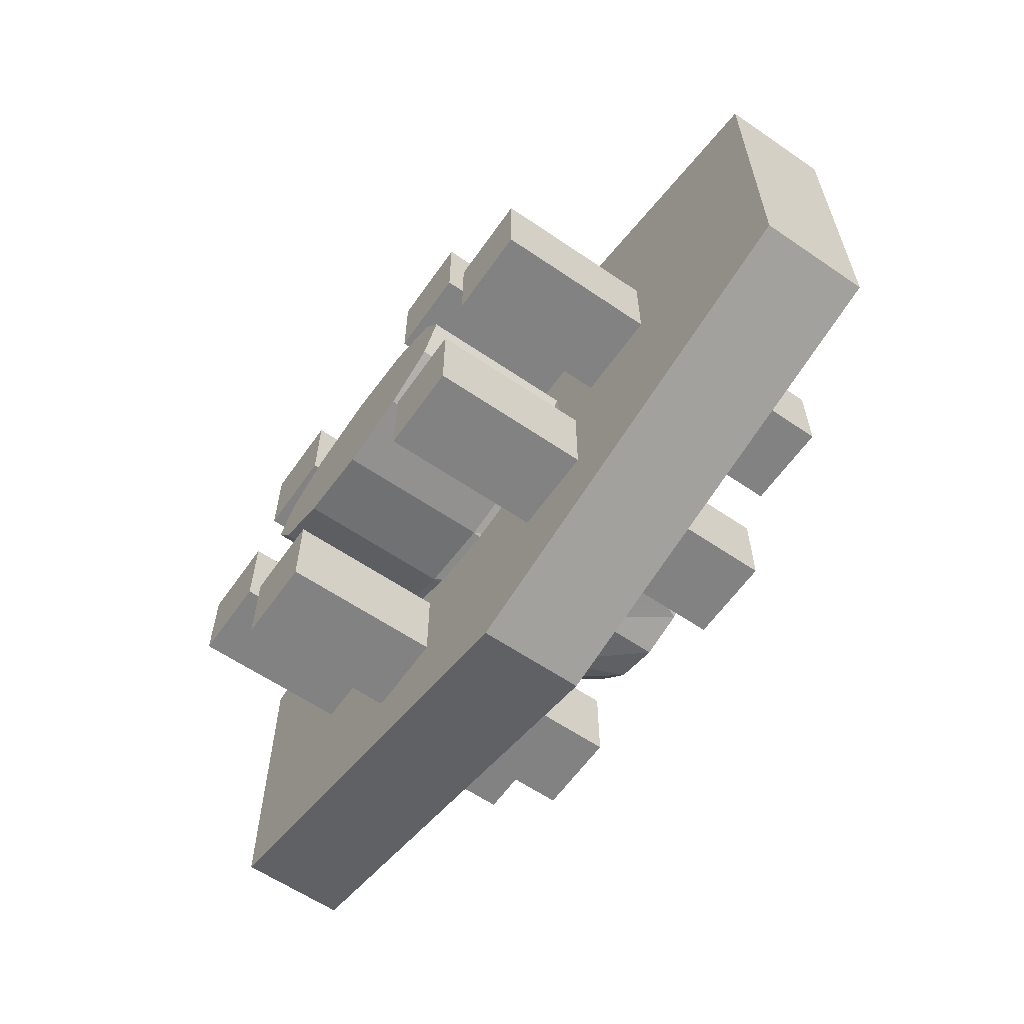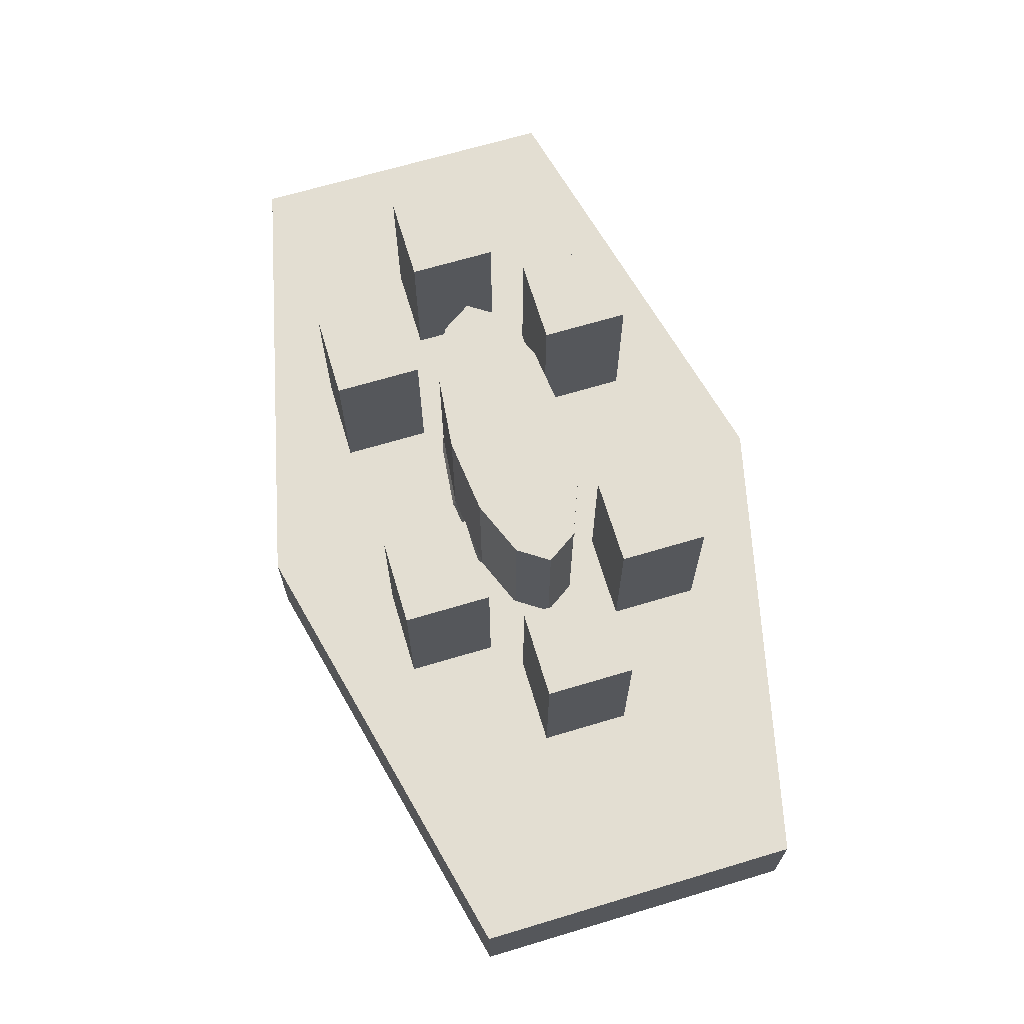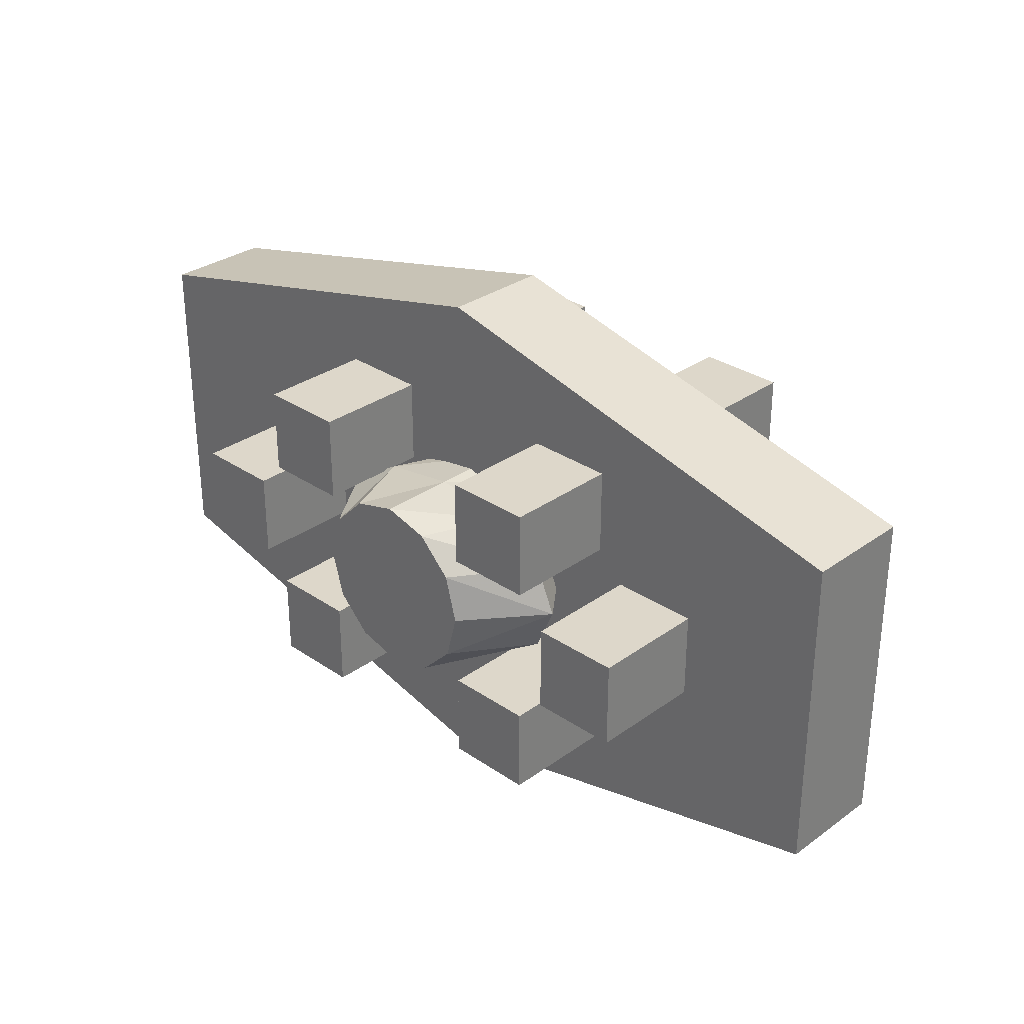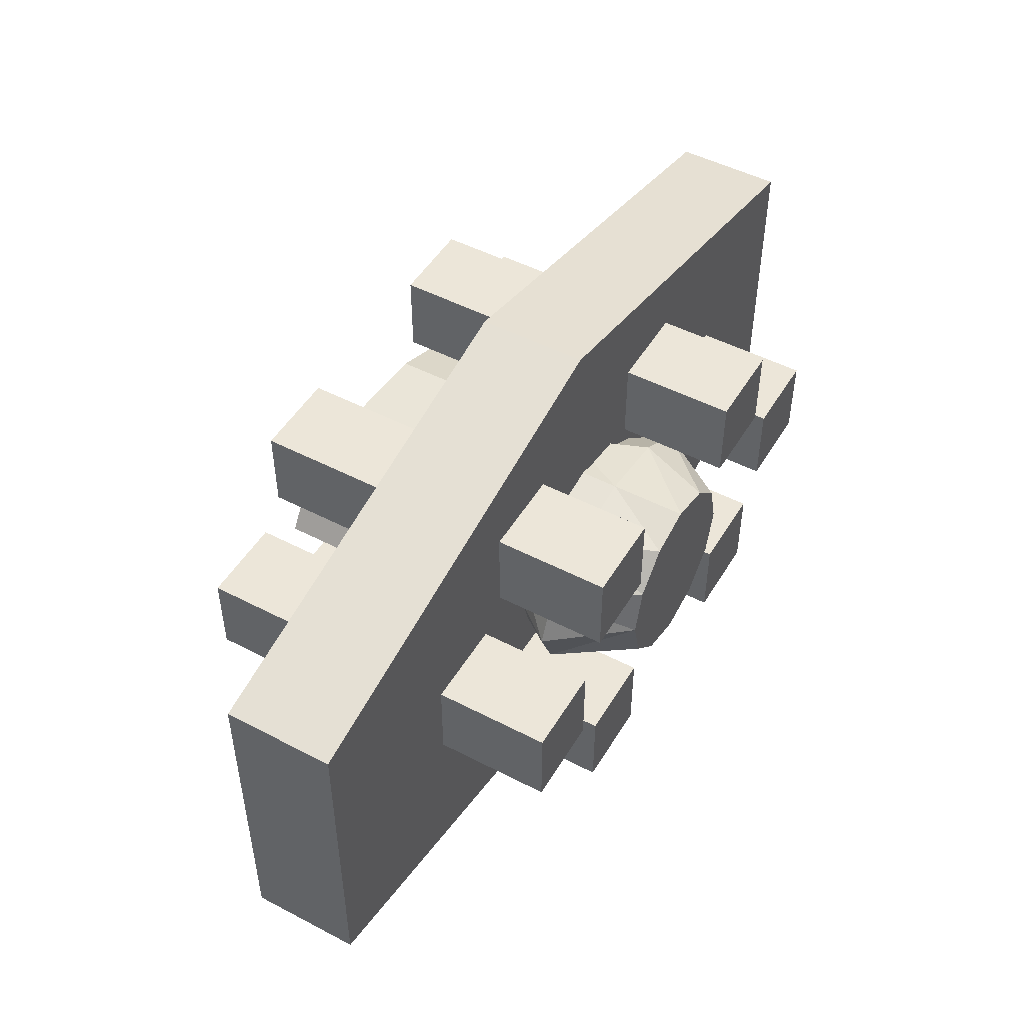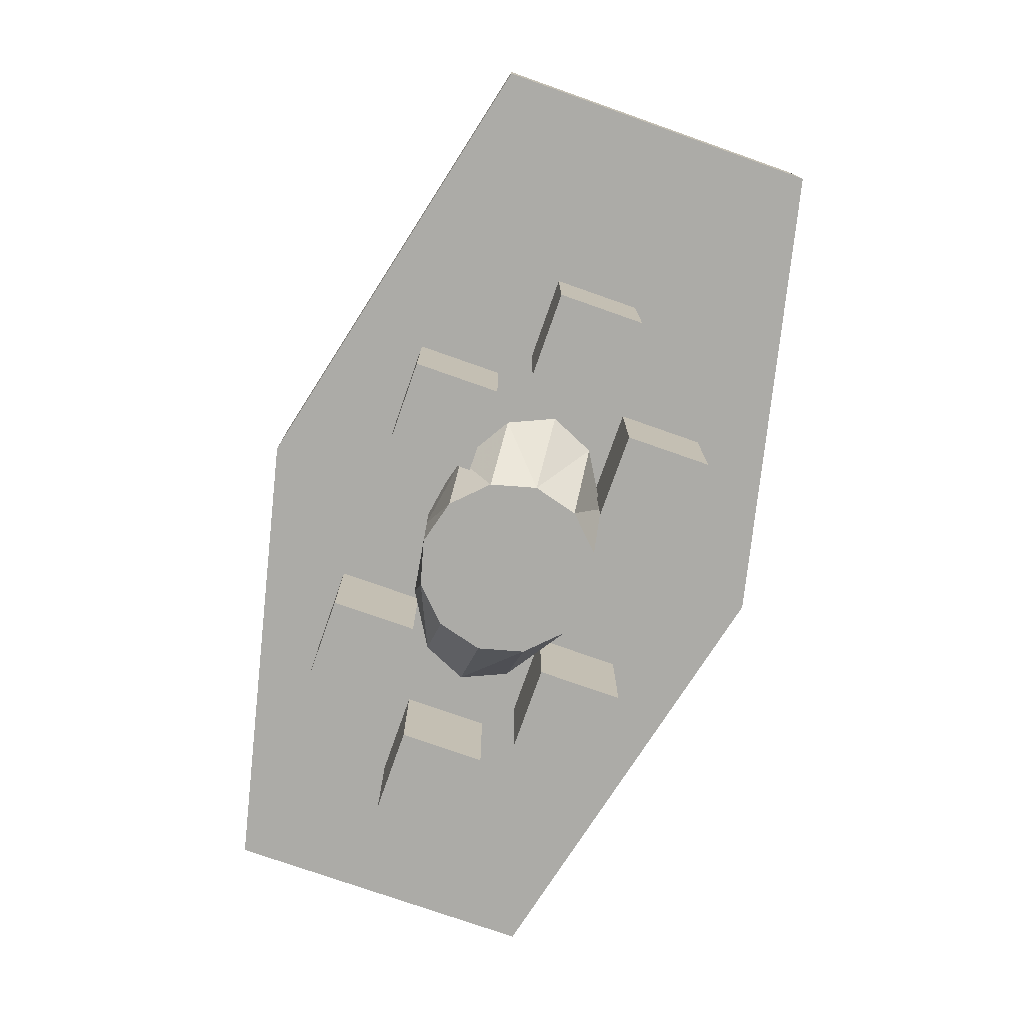
<metadata>
{"format":"obj","ext":"obj","renderer":"f3d","projection":"perspective","resolution":1024,"background":"white","views":[{"elev":-60.7,"azim":55.1,"up":"+Y"},{"elev":67.6,"azim":73.3,"up":"+Z"},{"elev":30.9,"azim":-135.8,"up":"+Y"},{"elev":49.1,"azim":120.0,"up":"+Y"},{"elev":-76.3,"azim":70.6,"up":"+Z"}]}
</metadata>
<code>
v -3 0 0.1
v -3 0 0.1
v -3 0 0.1
v -3 0 0.1
v -3 -1.061 0.4536
v -3 -1.061 -0.2535
v -3 1.061 -0.2535
v -3 1.061 0.4536
v -1.5 -1.414 0.4536
v -1.5 -1.414 -0.2535
v -1.5 1.414 -0.2535
v -1.5 1.414 0.4536
v 0 -1.768 0.4536
v 0 -1.768 -0.2535
v 0 1.768 -0.2535
v 0 1.768 0.4536
v 1.5 -1.414 0.4536
v 1.5 -1.414 -0.2535
v 1.5 1.414 -0.2535
v 1.5 1.414 0.4536
v 3 -1.061 0.4536
v 3 -1.061 -0.2535
v 3 1.061 -0.2535
v 3 1.061 0.4536
v 3 0 0.1
v 3 0 0.1
v 3 0 0.1
v 3 0 0.1
v -0.1 0 -1
v -0.1 0 -1
v -0.1 0 -1
v -0.1 0 -1
v -0.1 0 -1
v -0.1 0 -1
v -0.1 0 -1
v -0.1 0 -1
v -0.1 0 -1
v -0.1 0 -1
v -0.1 0 -1
v -0.1 0 -1
v -0.7 0 -1
v -0.6196 -0.3 -1
v -0.4 -0.5196 -1
v -0.1 -0.6 -1
v 0.2 -0.5196 -1
v 0.4196 -0.3 -1
v 0.5 0 -1
v 0.4196 0.3 -1
v 0.2 0.5196 -1
v -0.1 0.6 -1
v -0.4 0.5196 -1
v -0.6196 0.3 -1
v -1.1 0 -0.5
v -0.966 -0.3 -0.5
v -0.6 -0.5196 -0.5
v -0.1 -0.6 -0.5
v 0.4 -0.5196 -0.5
v 0.766 -0.3 -0.5
v 0.9 0 -0.5
v 0.766 0.3 -0.5
v 0.4 0.5196 -0.5
v -0.1 0.6 -0.5
v -0.6 0.5196 -0.5
v -0.966 0.3 -0.5
v -0.7 0 0
v -0.6196 -0.3 0
v -0.4 -0.5196 0
v -0.1 -0.6 0
v 0.2 -0.5196 0
v 0.4196 -0.3 0
v 0.5 0 0
v 0.4196 0.3 0
v 0.2 0.5196 0
v -0.1 0.6 0
v -0.4 0.5196 0
v -0.6196 0.3 0
v -1.1 0 0.5
v -0.966 -0.2 0.5
v -0.6 -0.3464 0.5
v -0.1 -0.4 0.5
v 0.4 -0.3464 0.5
v 0.766 -0.2 0.5
v 0.9 0 0.5
v 0.766 0.2 0.5
v 0.4 0.3464 0.5
v -0.1 0.4 0.5
v -0.6 0.3464 0.5
v -0.966 0.2 0.5
v -1.1 0 1.5
v -0.966 -0.2 1.5
v -0.6 -0.3464 1.5
v -0.1 -0.4 1.5
v 0.4 -0.3464 1.5
v 0.766 -0.2 1.5
v 0.9 0 1.5
v 0.766 0.2 1.5
v 0.4 0.3464 1.5
v -0.1 0.4 1.5
v -0.6 0.3464 1.5
v -0.966 0.2 1.5
v -0.1 0 1.5
v -0.1 0 1.5
v -0.1 0 1.5
v -0.1 0 1.5
v -0.1 0 1.5
v -0.1 0 1.5
v -0.1 0 1.5
v -0.1 0 1.5
v -0.1 0 1.5
v -0.1 0 1.5
v -0.1 0 1.5
v -0.1 0 1.5
v -1 0.75 -1
v -1 0.75 -1
v -1 0.75 -1
v -1 0.75 -1
v -1.283 0.4672 -1
v -0.7172 0.4672 -1
v -0.7172 1.033 -1
v -1.283 1.033 -1
v -1.283 0.4672 -0.5
v -0.7172 0.4672 -0.5
v -0.7172 1.033 -0.5
v -1.283 1.033 -0.5
v -1.283 0.4672 0
v -0.7172 0.4672 0
v -0.7172 1.033 0
v -1.283 1.033 0
v -1.283 0.4672 0.5
v -0.7172 0.4672 0.5
v -0.7172 1.033 0.5
v -1.283 1.033 0.5
v -1.283 0.4672 1.5
v -0.7172 0.4672 1.5
v -0.7172 1.033 1.5
v -1.283 1.033 1.5
v -1 0.75 1.5
v -1 0.75 1.5
v -1 0.75 1.5
v -1 0.75 1.5
v -1 -0.75 -1
v -1 -0.75 -1
v -1 -0.75 -1
v -1 -0.75 -1
v -0.7172 -0.4672 -1
v -1.283 -0.4672 -1
v -1.283 -1.033 -1
v -0.7172 -1.033 -1
v -0.7172 -0.4672 -0.5
v -1.283 -0.4672 -0.5
v -1.283 -1.033 -0.5
v -0.7172 -1.033 -0.5
v -0.7172 -0.4672 0
v -1.283 -0.4672 0
v -1.283 -1.033 0
v -0.7172 -1.033 0
v -0.7172 -0.4672 0.5
v -1.283 -0.4672 0.5
v -1.283 -1.033 0.5
v -0.7172 -1.033 0.5
v -0.7172 -0.4672 1.5
v -1.283 -0.4672 1.5
v -1.283 -1.033 1.5
v -0.7172 -1.033 1.5
v -1 -0.75 1.5
v -1 -0.75 1.5
v -1 -0.75 1.5
v -1 -0.75 1.5
v 0.75 0.75 -1
v 0.75 0.75 -1
v 0.75 0.75 -1
v 0.75 0.75 -1
v 0.4672 0.4672 -1
v 1.033 0.4672 -1
v 1.033 1.033 -1
v 0.4672 1.033 -1
v 0.4672 0.4672 -0.5
v 1.033 0.4672 -0.5
v 1.033 1.033 -0.5
v 0.4672 1.033 -0.5
v 0.4672 0.4672 0
v 1.033 0.4672 0
v 1.033 1.033 0
v 0.4672 1.033 0
v 0.4672 0.4672 0.5
v 1.033 0.4672 0.5
v 1.033 1.033 0.5
v 0.4672 1.033 0.5
v 0.4672 0.4672 1.5
v 1.033 0.4672 1.5
v 1.033 1.033 1.5
v 0.4672 1.033 1.5
v 0.75 0.75 1.5
v 0.75 0.75 1.5
v 0.75 0.75 1.5
v 0.75 0.75 1.5
v 0.75 -0.75 -1
v 0.75 -0.75 -1
v 0.75 -0.75 -1
v 0.75 -0.75 -1
v 1.033 -0.4672 -1
v 0.4672 -0.4672 -1
v 0.4672 -1.033 -1
v 1.033 -1.033 -1
v 1.033 -0.4672 -0.5
v 0.4672 -0.4672 -0.5
v 0.4672 -1.033 -0.5
v 1.033 -1.033 -0.5
v 1.033 -0.4672 0
v 0.4672 -0.4672 0
v 0.4672 -1.033 0
v 1.033 -1.033 0
v 1.033 -0.4672 0.5
v 0.4672 -0.4672 0.5
v 0.4672 -1.033 0.5
v 1.033 -1.033 0.5
v 1.033 -0.4672 1.5
v 0.4672 -0.4672 1.5
v 0.4672 -1.033 1.5
v 1.033 -1.033 1.5
v 0.75 -0.75 1.5
v 0.75 -0.75 1.5
v 0.75 -0.75 1.5
v 0.75 -0.75 1.5
v 1.5 0 -1
v 1.5 0 -1
v 1.5 0 -1
v 1.5 0 -1
v 1.217 -0.2828 -1
v 1.783 -0.2828 -1
v 1.783 0.2828 -1
v 1.217 0.2828 -1
v 1.217 -0.2828 -0.5
v 1.783 -0.2828 -0.5
v 1.783 0.2828 -0.5
v 1.217 0.2828 -0.5
v 1.217 -0.2828 0
v 1.783 -0.2828 0
v 1.783 0.2828 0
v 1.217 0.2828 0
v 1.217 -0.2828 0.5
v 1.783 -0.2828 0.5
v 1.783 0.2828 0.5
v 1.217 0.2828 0.5
v 1.217 -0.2828 1.5
v 1.783 -0.2828 1.5
v 1.783 0.2828 1.5
v 1.217 0.2828 1.5
v 1.5 0 1.5
v 1.5 0 1.5
v 1.5 0 1.5
v 1.5 0 1.5
v -1.75 0 -1
v -1.75 0 -1
v -1.75 0 -1
v -1.75 0 -1
v -2.033 -0.2828 -1
v -1.467 -0.2828 -1
v -1.467 0.2828 -1
v -2.033 0.2828 -1
v -2.033 -0.2828 -0.5
v -1.467 -0.2828 -0.5
v -1.467 0.2828 -0.5
v -2.033 0.2828 -0.5
v -2.033 -0.2828 0
v -1.467 -0.2828 0
v -1.467 0.2828 0
v -2.033 0.2828 0
v -2.033 -0.2828 0.5
v -1.467 -0.2828 0.5
v -1.467 0.2828 0.5
v -2.033 0.2828 0.5
v -2.033 -0.2828 1.5
v -1.467 -0.2828 1.5
v -1.467 0.2828 1.5
v -2.033 0.2828 1.5
v -1.75 0 1.5
v -1.75 0 1.5
v -1.75 0 1.5
v -1.75 0 1.5
f 5 1 2
f 6 5 2
f 6 2 3
f 7 6 3
f 7 3 8
f 3 4 8
f 8 4 5
f 4 1 5
f 9 5 6
f 10 9 6
f 10 6 7
f 11 10 7
f 11 7 12
f 7 8 12
f 12 8 9
f 8 5 9
f 13 9 10
f 14 13 10
f 14 10 11
f 15 14 11
f 15 11 16
f 11 12 16
f 16 12 13
f 12 9 13
f 17 13 14
f 18 17 14
f 18 14 15
f 19 18 15
f 19 15 20
f 15 16 20
f 20 16 17
f 16 13 17
f 21 17 18
f 22 21 18
f 22 18 19
f 23 22 19
f 23 19 24
f 19 20 24
f 24 20 21
f 20 17 21
f 25 21 22
f 26 25 22
f 26 22 23
f 27 26 23
f 27 23 28
f 23 24 28
f 28 24 25
f 24 21 25
f 41 29 30
f 42 41 30
f 42 30 31
f 43 42 31
f 43 31 32
f 44 43 32
f 44 32 33
f 45 44 33
f 45 33 34
f 46 45 34
f 46 34 35
f 47 46 35
f 47 35 48
f 35 36 48
f 48 36 49
f 36 37 49
f 49 37 50
f 37 38 50
f 50 38 51
f 38 39 51
f 51 39 52
f 39 40 52
f 52 40 41
f 40 29 41
f 53 41 42
f 54 53 42
f 54 42 43
f 55 54 43
f 55 43 44
f 56 55 44
f 56 44 45
f 57 56 45
f 57 45 46
f 58 57 46
f 58 46 47
f 59 58 47
f 59 47 60
f 47 48 60
f 60 48 61
f 48 49 61
f 61 49 62
f 49 50 62
f 62 50 63
f 50 51 63
f 63 51 64
f 51 52 64
f 64 52 53
f 52 41 53
f 65 53 54
f 66 65 54
f 66 54 55
f 67 66 55
f 67 55 56
f 68 67 56
f 68 56 57
f 69 68 57
f 69 57 58
f 70 69 58
f 70 58 59
f 71 70 59
f 71 59 72
f 59 60 72
f 72 60 73
f 60 61 73
f 73 61 74
f 61 62 74
f 74 62 75
f 62 63 75
f 75 63 76
f 63 64 76
f 76 64 65
f 64 53 65
f 77 65 66
f 78 77 66
f 78 66 67
f 79 78 67
f 79 67 68
f 80 79 68
f 80 68 69
f 81 80 69
f 81 69 70
f 82 81 70
f 82 70 71
f 83 82 71
f 83 71 84
f 71 72 84
f 84 72 85
f 72 73 85
f 85 73 86
f 73 74 86
f 86 74 87
f 74 75 87
f 87 75 88
f 75 76 88
f 88 76 77
f 76 65 77
f 89 77 78
f 90 89 78
f 90 78 79
f 91 90 79
f 91 79 80
f 92 91 80
f 92 80 81
f 93 92 81
f 93 81 82
f 94 93 82
f 94 82 83
f 95 94 83
f 95 83 96
f 83 84 96
f 96 84 97
f 84 85 97
f 97 85 98
f 85 86 98
f 98 86 99
f 86 87 99
f 99 87 100
f 87 88 100
f 100 88 89
f 88 77 89
f 101 89 90
f 102 101 90
f 102 90 91
f 103 102 91
f 103 91 92
f 104 103 92
f 104 92 93
f 105 104 93
f 105 93 94
f 106 105 94
f 106 94 95
f 107 106 95
f 107 95 108
f 95 96 108
f 108 96 109
f 96 97 109
f 109 97 110
f 97 98 110
f 110 98 111
f 98 99 111
f 111 99 112
f 99 100 112
f 112 100 101
f 100 89 101
f 117 113 114
f 118 117 114
f 118 114 115
f 119 118 115
f 119 115 120
f 115 116 120
f 120 116 117
f 116 113 117
f 121 117 118
f 122 121 118
f 122 118 119
f 123 122 119
f 123 119 124
f 119 120 124
f 124 120 121
f 120 117 121
f 125 121 122
f 126 125 122
f 126 122 123
f 127 126 123
f 127 123 128
f 123 124 128
f 128 124 125
f 124 121 125
f 129 125 126
f 130 129 126
f 130 126 127
f 131 130 127
f 131 127 132
f 127 128 132
f 132 128 129
f 128 125 129
f 133 129 130
f 134 133 130
f 134 130 131
f 135 134 131
f 135 131 136
f 131 132 136
f 136 132 133
f 132 129 133
f 137 133 134
f 138 137 134
f 138 134 135
f 139 138 135
f 139 135 140
f 135 136 140
f 140 136 137
f 136 133 137
f 145 141 142
f 146 145 142
f 146 142 143
f 147 146 143
f 147 143 148
f 143 144 148
f 148 144 145
f 144 141 145
f 149 145 146
f 150 149 146
f 150 146 147
f 151 150 147
f 151 147 152
f 147 148 152
f 152 148 149
f 148 145 149
f 153 149 150
f 154 153 150
f 154 150 151
f 155 154 151
f 155 151 156
f 151 152 156
f 156 152 153
f 152 149 153
f 157 153 154
f 158 157 154
f 158 154 155
f 159 158 155
f 159 155 160
f 155 156 160
f 160 156 157
f 156 153 157
f 161 157 158
f 162 161 158
f 162 158 159
f 163 162 159
f 163 159 164
f 159 160 164
f 164 160 161
f 160 157 161
f 165 161 162
f 166 165 162
f 166 162 163
f 167 166 163
f 167 163 168
f 163 164 168
f 168 164 165
f 164 161 165
f 173 169 170
f 174 173 170
f 174 170 171
f 175 174 171
f 175 171 176
f 171 172 176
f 176 172 173
f 172 169 173
f 177 173 174
f 178 177 174
f 178 174 175
f 179 178 175
f 179 175 180
f 175 176 180
f 180 176 177
f 176 173 177
f 181 177 178
f 182 181 178
f 182 178 179
f 183 182 179
f 183 179 184
f 179 180 184
f 184 180 181
f 180 177 181
f 185 181 182
f 186 185 182
f 186 182 183
f 187 186 183
f 187 183 188
f 183 184 188
f 188 184 185
f 184 181 185
f 189 185 186
f 190 189 186
f 190 186 187
f 191 190 187
f 191 187 192
f 187 188 192
f 192 188 189
f 188 185 189
f 193 189 190
f 194 193 190
f 194 190 191
f 195 194 191
f 195 191 196
f 191 192 196
f 196 192 193
f 192 189 193
f 201 197 198
f 202 201 198
f 202 198 199
f 203 202 199
f 203 199 204
f 199 200 204
f 204 200 201
f 200 197 201
f 205 201 202
f 206 205 202
f 206 202 203
f 207 206 203
f 207 203 208
f 203 204 208
f 208 204 205
f 204 201 205
f 209 205 206
f 210 209 206
f 210 206 207
f 211 210 207
f 211 207 212
f 207 208 212
f 212 208 209
f 208 205 209
f 213 209 210
f 214 213 210
f 214 210 211
f 215 214 211
f 215 211 216
f 211 212 216
f 216 212 213
f 212 209 213
f 217 213 214
f 218 217 214
f 218 214 215
f 219 218 215
f 219 215 220
f 215 216 220
f 220 216 217
f 216 213 217
f 221 217 218
f 222 221 218
f 222 218 219
f 223 222 219
f 223 219 224
f 219 220 224
f 224 220 221
f 220 217 221
f 229 225 226
f 230 229 226
f 230 226 227
f 231 230 227
f 231 227 232
f 227 228 232
f 232 228 229
f 228 225 229
f 233 229 230
f 234 233 230
f 234 230 231
f 235 234 231
f 235 231 236
f 231 232 236
f 236 232 233
f 232 229 233
f 237 233 234
f 238 237 234
f 238 234 235
f 239 238 235
f 239 235 240
f 235 236 240
f 240 236 237
f 236 233 237
f 241 237 238
f 242 241 238
f 242 238 239
f 243 242 239
f 243 239 244
f 239 240 244
f 244 240 241
f 240 237 241
f 245 241 242
f 246 245 242
f 246 242 243
f 247 246 243
f 247 243 248
f 243 244 248
f 248 244 245
f 244 241 245
f 249 245 246
f 250 249 246
f 250 246 247
f 251 250 247
f 251 247 252
f 247 248 252
f 252 248 249
f 248 245 249
f 257 253 254
f 258 257 254
f 258 254 255
f 259 258 255
f 259 255 260
f 255 256 260
f 260 256 257
f 256 253 257
f 261 257 258
f 262 261 258
f 262 258 259
f 263 262 259
f 263 259 264
f 259 260 264
f 264 260 261
f 260 257 261
f 265 261 262
f 266 265 262
f 266 262 263
f 267 266 263
f 267 263 268
f 263 264 268
f 268 264 265
f 264 261 265
f 269 265 266
f 270 269 266
f 270 266 267
f 271 270 267
f 271 267 272
f 267 268 272
f 272 268 269
f 268 265 269
f 273 269 270
f 274 273 270
f 274 270 271
f 275 274 271
f 275 271 276
f 271 272 276
f 276 272 273
f 272 269 273
f 277 273 274
f 278 277 274
f 278 274 275
f 279 278 275
f 279 275 280
f 275 276 280
f 280 276 277
f 276 273 277

</code>
